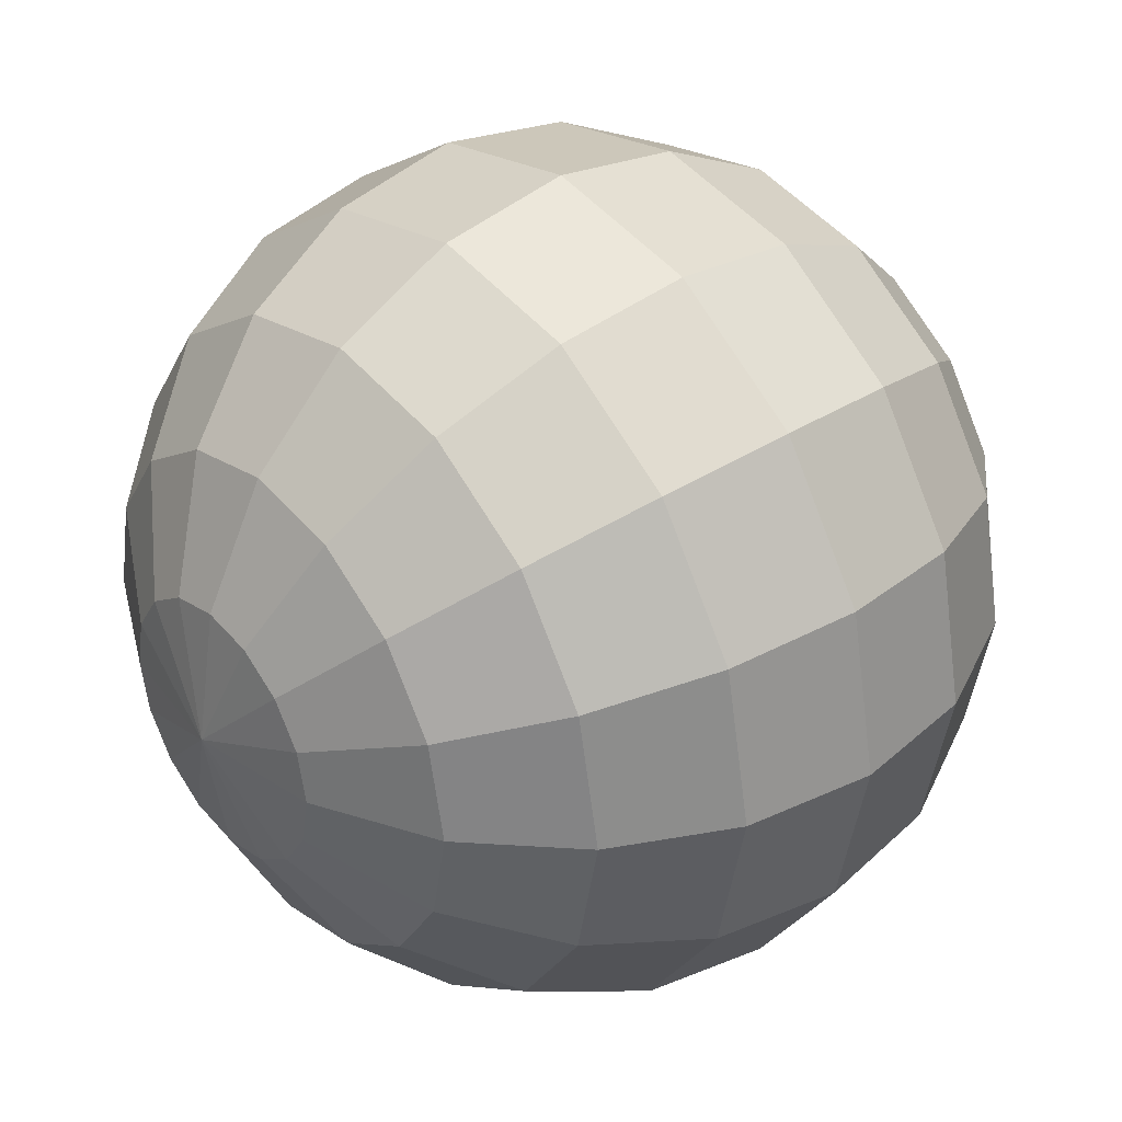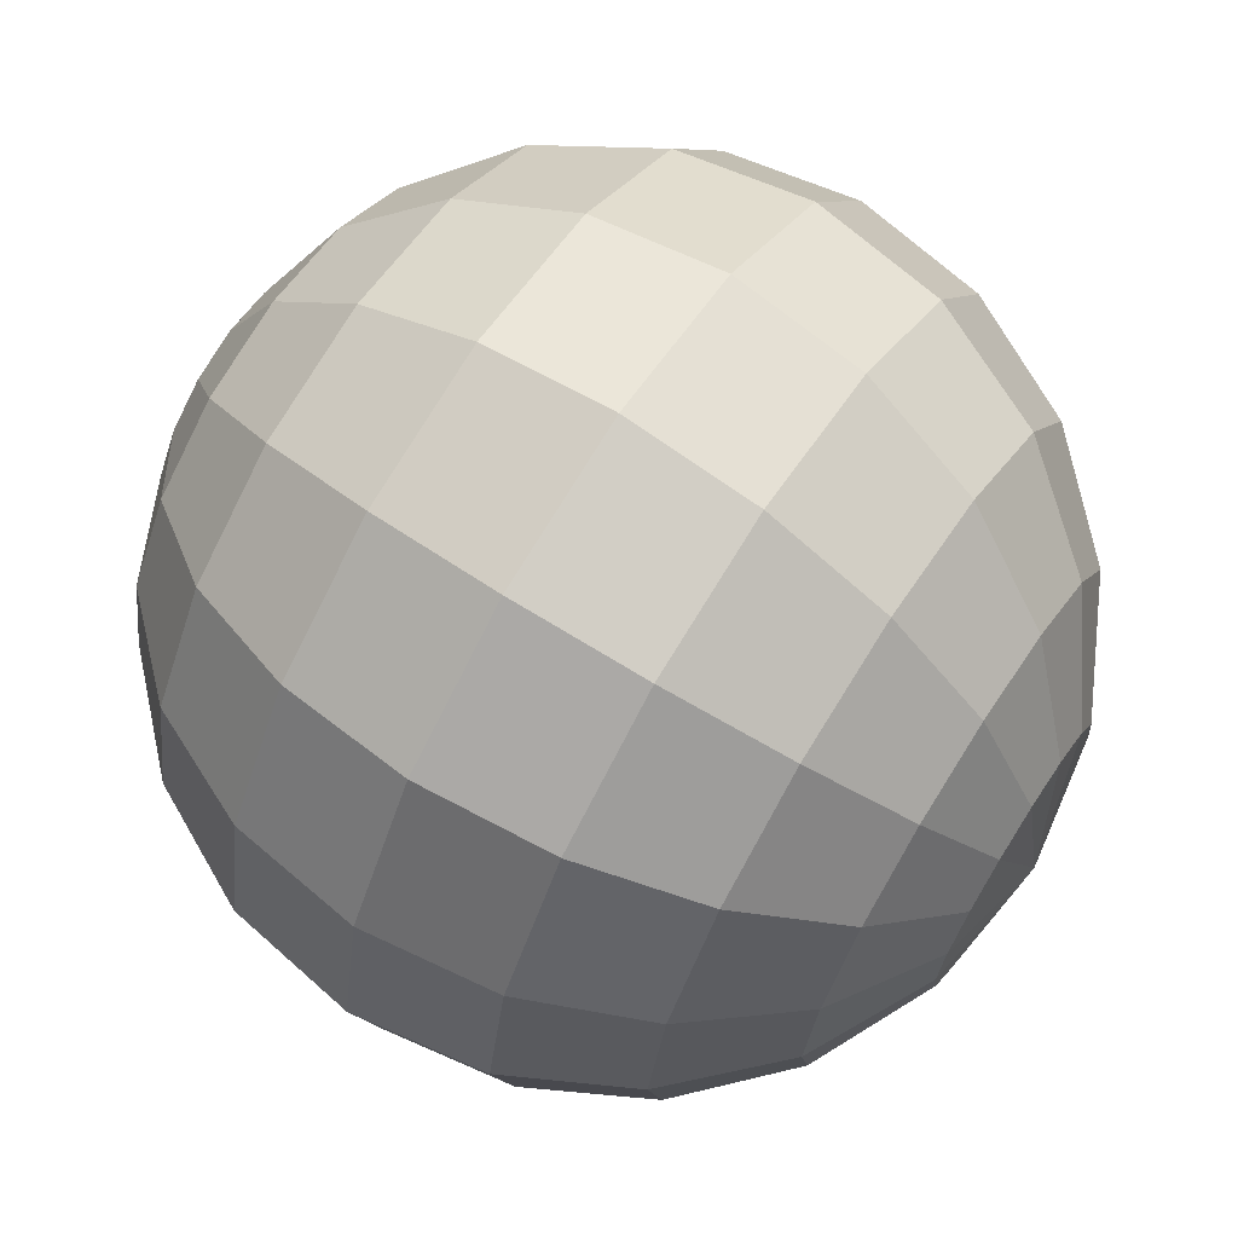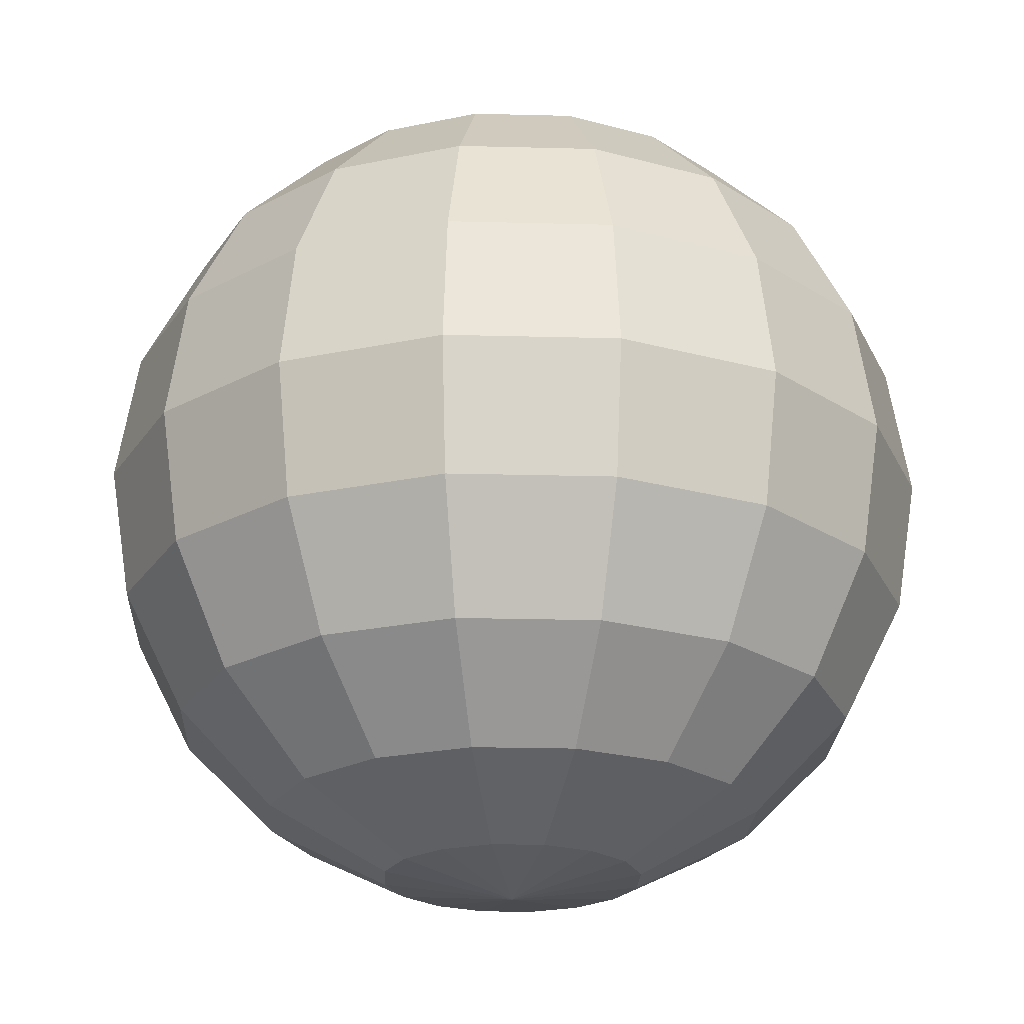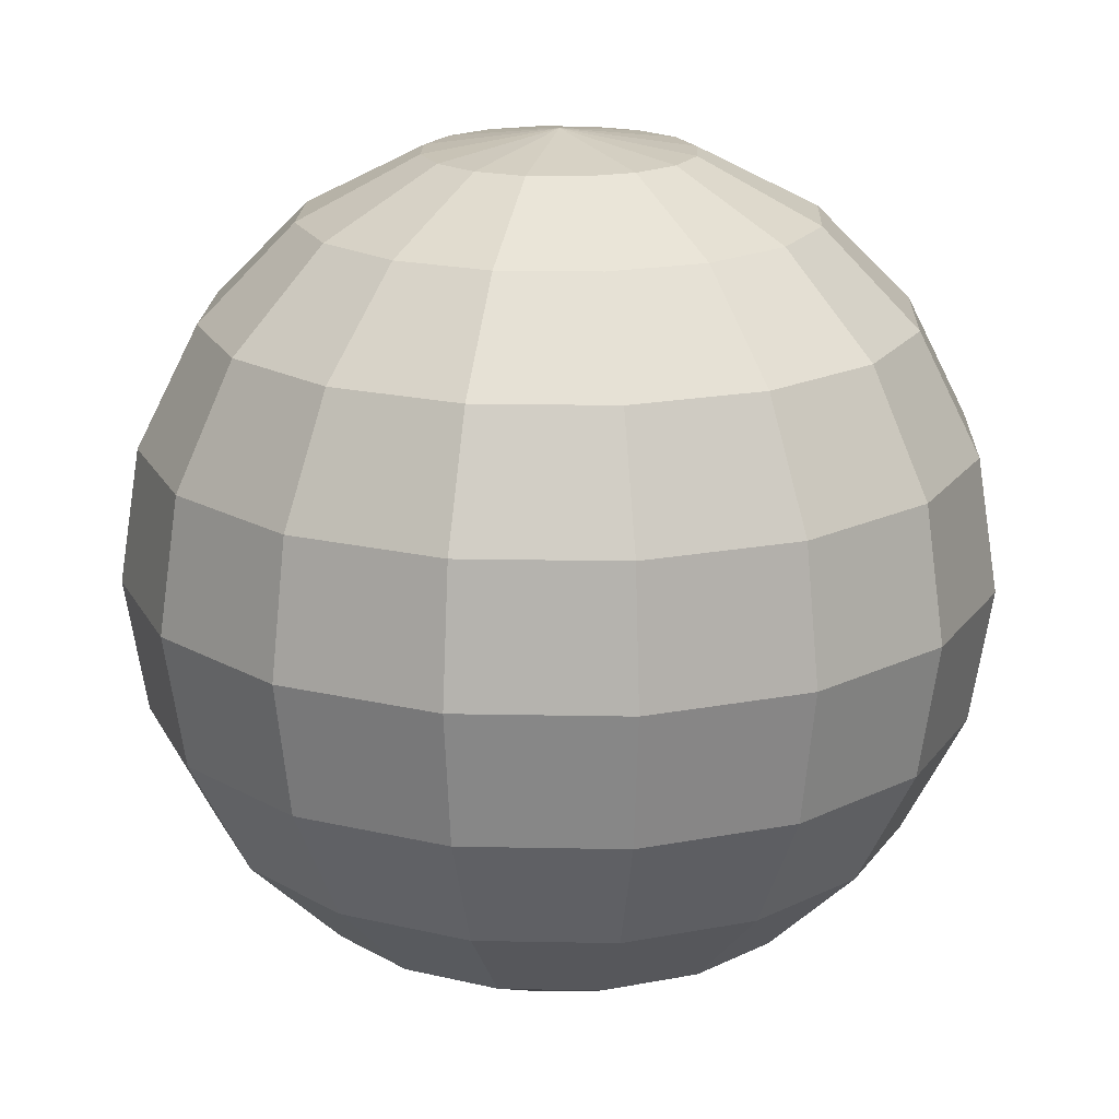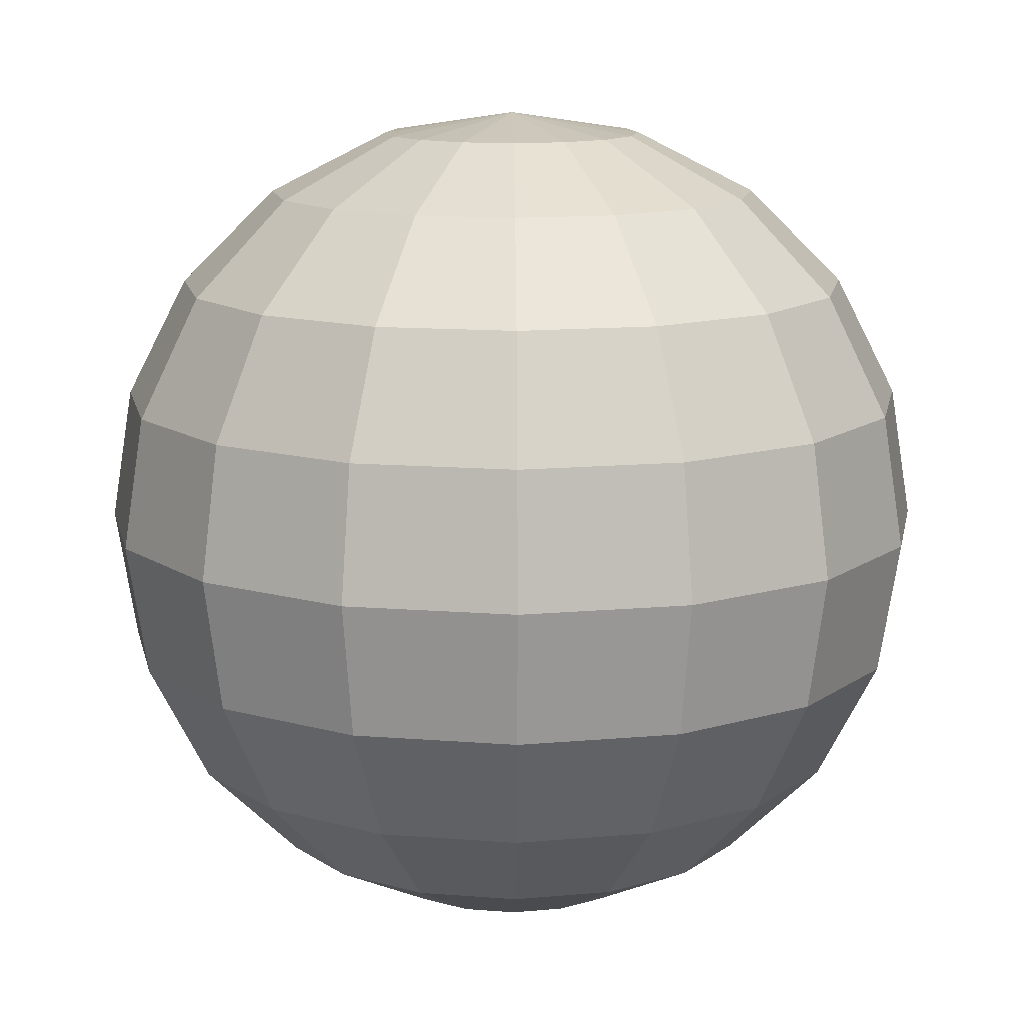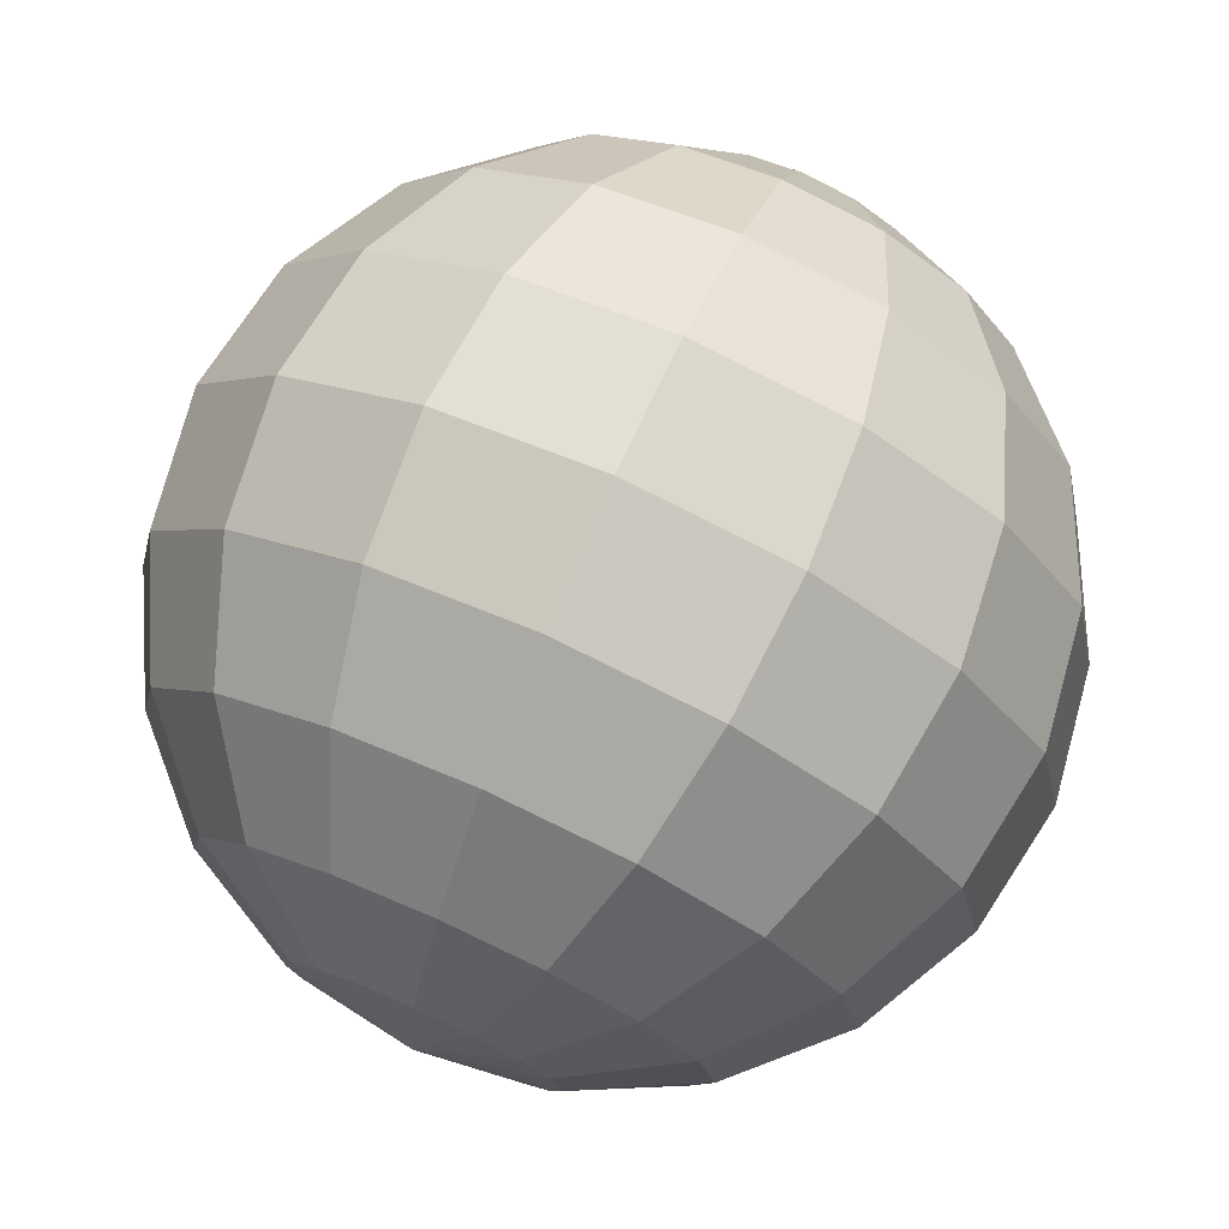
<metadata>
{"format":"obj","ext":"obj","renderer":"f3d","projection":"perspective","resolution":1024,"background":"white","views":[{"elev":35.9,"azim":49.7,"up":"+Z"},{"elev":68.3,"azim":-57.2,"up":"+Z"},{"elev":-23.0,"azim":-171.3,"up":"+Y"},{"elev":18.4,"azim":-76.6,"up":"+Y"},{"elev":12.8,"azim":-135.7,"up":"+Y"},{"elev":75.5,"azim":-155.8,"up":"+Z"}]}
</metadata>
<code>
o Sphere
v 0 0.5878 -0.809
v 0 0 -1
v 0 -0.309 -0.9511
v 0 -0.5878 -0.809
v 0 -0.9511 -0.309
v 0.1183 0.9511 -0.2855
v 0.2249 0.809 -0.543
v 0.3096 0.5878 -0.7474
v 0.364 0.309 -0.8787
v 0.3827 0 -0.9239
v 0.364 -0.309 -0.8787
v 0.3096 -0.5878 -0.7474
v 0.2249 -0.809 -0.543
v 0.1183 -0.9511 -0.2855
v 0.2185 0.9511 -0.2185
v 0.4156 0.809 -0.4156
v 0.5721 0.5878 -0.5721
v 0.6725 0.309 -0.6725
v 0.7071 0 -0.7071
v 0.6725 -0.309 -0.6725
v 0.5721 -0.5878 -0.5721
v 0.4156 -0.809 -0.4156
v 0.2185 -0.9511 -0.2185
v 0.2855 0.9511 -0.1183
v 0.543 0.809 -0.2249
v 0.7474 0.5878 -0.3096
v 0.8787 0.309 -0.364
v 0.9239 0 -0.3827
v 0.8787 -0.309 -0.364
v 0.7474 -0.5878 -0.3096
v 0.543 -0.809 -0.2249
v 0.2855 -0.9511 -0.1183
v 0.309 0.9511 0
v 0.5878 0.809 0
v 0.809 0.5878 0
v 0.9511 0.309 0
v 1 0 0
v 0.9511 -0.309 0
v 0.809 -0.5878 0
v 0.5878 -0.809 0
v 0.309 -0.9511 0
v 0.2855 0.9511 0.1183
v 0.543 0.809 0.2249
v 0.7474 0.5878 0.3096
v 0.8787 0.309 0.364
v 0.9239 0 0.3827
v 0.8787 -0.309 0.364
v 0.7474 -0.5878 0.3096
v 0.543 -0.809 0.2249
v 0.2855 -0.9511 0.1183
v 0.2185 0.9511 0.2185
v 0.4156 0.809 0.4156
v 0.5721 0.5878 0.5721
v 0.6725 0.309 0.6725
v 0.7071 0 0.7071
v 0.6725 -0.309 0.6725
v 0.5721 -0.5878 0.5721
v 0.4156 -0.809 0.4156
v 0.2185 -0.9511 0.2185
v 0.1183 0.9511 0.2855
v 0.2249 0.809 0.543
v 0.3096 0.5878 0.7474
v 0.364 0.309 0.8787
v 0.3827 0 0.9239
v 0.364 -0.309 0.8787
v 0.3096 -0.5878 0.7474
v 0.2249 -0.809 0.543
v 0.1183 -0.9511 0.2855
v -0 0.9511 0.309
v -0 0.809 0.5878
v -0 0.5878 0.809
v -0 0.309 0.9511
v -0 0 1
v -0 -0.309 0.9511
v -0 -0.5878 0.809
v -0 -0.809 0.5878
v -0 -0.9511 0.309
v 0 -1 0
v -0.1183 0.9511 0.2855
v -0.2249 0.809 0.543
v -0.3096 0.5878 0.7474
v -0.364 0.309 0.8787
v -0.3827 0 0.9239
v -0.364 -0.309 0.8787
v -0.3096 -0.5878 0.7474
v -0.2249 -0.809 0.543
v -0.1183 -0.9511 0.2855
v 0 1 0
v -0.2185 0.9511 0.2185
v -0.4156 0.809 0.4156
v -0.5721 0.5878 0.5721
v -0.6725 0.309 0.6725
v -0.7071 0 0.7071
v -0.6725 -0.309 0.6725
v -0.5721 -0.5878 0.5721
v -0.4156 -0.809 0.4156
v -0.2185 -0.9511 0.2185
v -0.2855 0.9511 0.1183
v -0.543 0.809 0.2249
v -0.7474 0.5878 0.3096
v -0.8787 0.309 0.364
v -0.9239 0 0.3827
v -0.8787 -0.309 0.364
v -0.7474 -0.5878 0.3096
v -0.543 -0.809 0.2249
v -0.2855 -0.9511 0.1183
v -0.309 0.9511 -0
v -0.5878 0.809 -0
v -0.809 0.5878 -0
v -0.9511 0.309 -0
v -1 0 -1e-06
v -0.9511 -0.309 -0
v -0.809 -0.5878 -0
v -0.5878 -0.809 -0
v -0.309 -0.9511 -0
v -0.2855 0.9511 -0.1183
v -0.543 0.809 -0.2249
v -0.7474 0.5878 -0.3096
v -0.8787 0.309 -0.364
v -0.9239 0 -0.3827
v -0.8787 -0.309 -0.364
v -0.7474 -0.5878 -0.3096
v -0.543 -0.809 -0.2249
v -0.2855 -0.9511 -0.1183
v -0.2185 0.9511 -0.2185
v -0.4156 0.809 -0.4156
v -0.5721 0.5878 -0.5721
v -0.6725 0.309 -0.6725
v -0.7071 0 -0.7071
v -0.6725 -0.309 -0.6725
v -0.5721 -0.5878 -0.5721
v -0.4156 -0.809 -0.4156
v -0.2185 -0.9511 -0.2185
v -0.1183 0.9511 -0.2855
v -0.2249 0.809 -0.543
v -0.3096 0.5878 -0.7474
v -0.364 0.309 -0.8787
v -0.3827 0 -0.9239
v -0.364 -0.309 -0.8787
v -0.3096 -0.5878 -0.7474
v -0.2249 -0.809 -0.543
v -0.1183 -0.9511 -0.2855
v 0 0.9511 -0.309
v 0 0.809 -0.5878
v 1e-06 0.309 -0.9511
v 0 -0.809 -0.5878
f 3 2 10 11
f 1 144 7 8
f 78 5 14
f 4 3 11 12
f 145 1 8 9
f 143 88 6
f 146 4 12 13
f 2 145 9 10
f 144 143 6 7
f 5 146 13 14
f 11 10 19 20
f 8 7 16 17
f 78 14 23
f 12 11 20 21
f 9 8 17 18
f 6 88 15
f 13 12 21 22
f 10 9 18 19
f 7 6 15 16
f 14 13 22 23
f 16 15 24 25
f 23 22 31 32
f 20 19 28 29
f 17 16 25 26
f 78 23 32
f 21 20 29 30
f 18 17 26 27
f 15 88 24
f 22 21 30 31
f 19 18 27 28
f 28 27 36 37
f 25 24 33 34
f 32 31 40 41
f 29 28 37 38
f 26 25 34 35
f 78 32 41
f 30 29 38 39
f 27 26 35 36
f 24 88 33
f 31 30 39 40
f 33 88 42
f 40 39 48 49
f 37 36 45 46
f 34 33 42 43
f 41 40 49 50
f 38 37 46 47
f 35 34 43 44
f 78 41 50
f 39 38 47 48
f 36 35 44 45
f 48 47 56 57
f 45 44 53 54
f 42 88 51
f 49 48 57 58
f 46 45 54 55
f 43 42 51 52
f 50 49 58 59
f 47 46 55 56
f 44 43 52 53
f 78 50 59
f 53 52 61 62
f 78 59 68
f 57 56 65 66
f 54 53 62 63
f 51 88 60
f 58 57 66 67
f 55 54 63 64
f 52 51 60 61
f 59 58 67 68
f 56 55 64 65
f 65 64 73 74
f 62 61 70 71
f 78 68 77
f 66 65 74 75
f 63 62 71 72
f 60 88 69
f 67 66 75 76
f 64 63 72 73
f 61 60 69 70
f 68 67 76 77
f 70 69 79 80
f 77 76 86 87
f 74 73 83 84
f 71 70 80 81
f 78 77 87
f 75 74 84 85
f 72 71 81 82
f 69 88 79
f 76 75 85 86
f 73 72 82 83
f 86 85 95 96
f 83 82 92 93
f 80 79 89 90
f 87 86 96 97
f 84 83 93 94
f 81 80 90 91
f 78 87 97
f 85 84 94 95
f 82 81 91 92
f 79 88 89
f 92 91 100 101
f 89 88 98
f 96 95 104 105
f 93 92 101 102
f 90 89 98 99
f 97 96 105 106
f 94 93 102 103
f 91 90 99 100
f 78 97 106
f 95 94 103 104
f 104 103 112 113
f 101 100 109 110
f 98 88 107
f 105 104 113 114
f 102 101 110 111
f 99 98 107 108
f 106 105 114 115
f 103 102 111 112
f 100 99 108 109
f 78 106 115
f 109 108 117 118
f 78 115 124
f 113 112 121 122
f 110 109 118 119
f 107 88 116
f 114 113 122 123
f 111 110 119 120
f 108 107 116 117
f 115 114 123 124
f 112 111 120 121
f 124 123 132 133
f 121 120 129 130
f 118 117 126 127
f 78 124 133
f 122 121 130 131
f 119 118 127 128
f 116 88 125
f 123 122 131 132
f 120 119 128 129
f 117 116 125 126
f 129 128 137 138
f 126 125 134 135
f 133 132 141 142
f 130 129 138 139
f 127 126 135 136
f 78 133 142
f 131 130 139 140
f 128 127 136 137
f 125 88 134
f 132 131 140 141
f 134 88 143
f 141 140 4 146
f 138 137 145 2
f 135 134 143 144
f 142 141 146 5
f 139 138 2 3
f 136 135 144 1
f 78 142 5
f 140 139 3 4
f 137 136 1 145

</code>
